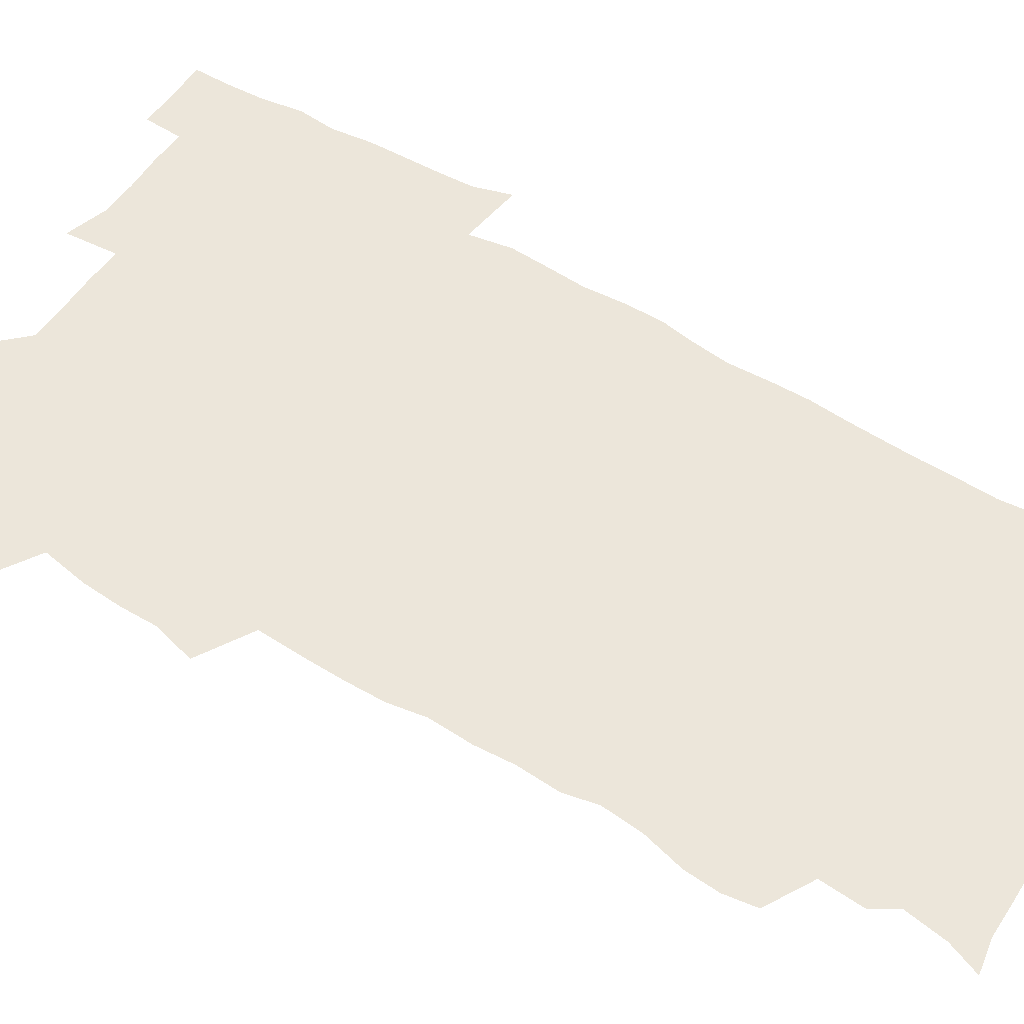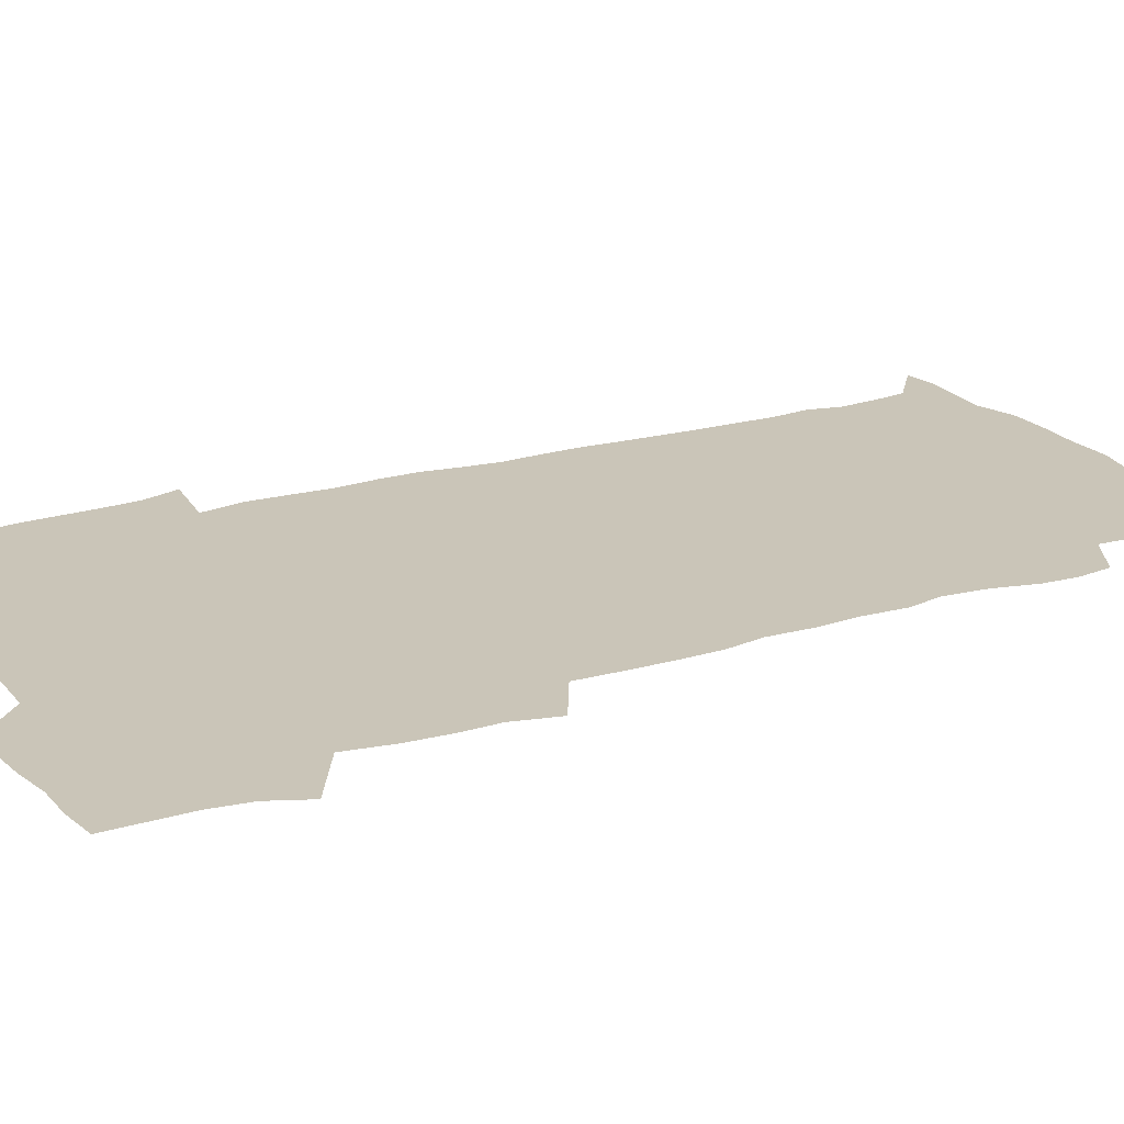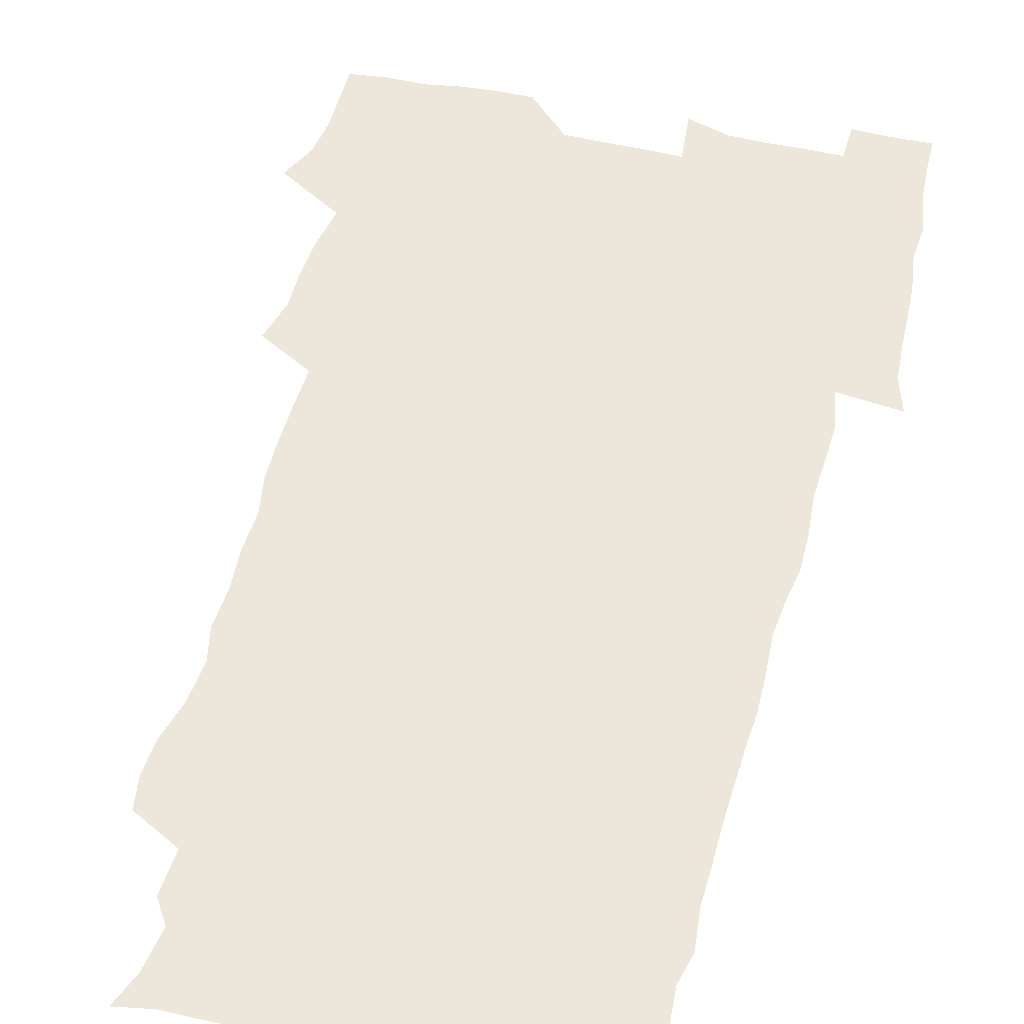
<metadata>
{"format":"obj","ext":"obj","renderer":"f3d","projection":"perspective","resolution":1024,"background":"white","views":[{"elev":54.3,"azim":-57.9,"up":"+Z"},{"elev":20.3,"azim":-119.3,"up":"+Z"},{"elev":50.9,"azim":13.7,"up":"+Z"}]}
</metadata>
<code>
v 471.7 525.9 0
v 478.5 540.3 0
v 480.6 555 0
v 480.7 570 0
v 480.8 584.8 0
v 488 444.1 0
v 492.5 461 0
v 492.4 475.8 0
v 493.5 491.9 0
v 496.8 510.2 0
v 497.8 525 0
v 496.6 539.8 0
v 497.2 554.4 0
v 498.2 568.4 0
v 495.4 586.3 0
v 507.3 241.4 0
v 505.4 254.4 0
v 506.4 268.4 0
v 510.8 285 0
v 512.4 301.7 0
v 509.6 315.3 0
v 510.7 332.4 0
v 509.7 348.1 0
v 510.6 365.8 0
v 508.1 380.7 0
v 507.9 396.8 0
v 508.3 413.8 0
v 509.1 431.7 0
v 508.4 447.4 0
v 510.5 463.6 0
v 508.6 478 0
v 511 494.5 0
v 512.2 510 0
v 512.8 524.8 0
v 510.8 540 0
v 513.8 554.3 0
v 512.4 569.5 0
v 510.6 586 0
v 522.7 174 0
v 527.9 186.9 0
v 530.5 203.9 0
v 524.6 213.6 0
v 525.8 231.3 0
v 527.8 249.1 0
v 530.9 266.5 0
v 530.9 281.6 0
v 530.2 296 0
v 530.5 311.3 0
v 529.1 325.6 0
v 528.7 341 0
v 528.2 356.2 0
v 528.3 372.2 0
v 527.6 387.6 0
v 526.7 402.8 0
v 526.1 418.3 0
v 527.4 435 0
v 526.6 450 0
v 527.6 465.7 0
v 526.6 480.3 0
v 528.6 496.2 0
v 527.4 510.7 0
v 527.5 525.4 0
v 528.3 539.9 0
v 528 554.5 0
v 526.6 570.4 0
v 524.7 588.1 0
v 536.6 176.3 0
v 537 185.6 0
v 543.9 209.1 0
v 542.8 223.1 0
v 543.2 238.5 0
v 545.9 256.2 0
v 546.4 271.4 0
v 546.3 286.3 0
v 546.6 301.6 0
v 545.4 315.5 0
v 544.5 330 0
v 546.5 347.7 0
v 544.9 361 0
v 544.4 376.1 0
v 544.2 391.3 0
v 543.1 406 0
v 542.9 421.3 0
v 542.1 436 0
v 542.7 451.6 0
v 543.1 466.9 0
v 543.2 481.8 0
v 543.4 496.5 0
v 543.3 511 0
v 543.9 525.4 0
v 543.6 539.5 0
v 543.6 553.3 0
v 540.9 571.1 0
v 538.8 589 0
v 548.3 176.2 0
v 554 193.7 0
v 558 212.3 0
v 559.7 229.2 0
v 561.2 245.8 0
v 561.4 260.3 0
v 560.8 274.3 0
v 560.9 289.3 0
v 560.4 303.6 0
v 559.8 318 0
v 559.6 333 0
v 559.2 347.3 0
v 559.7 363.3 0
v 559.4 378.3 0
v 558.6 392.7 0
v 559.4 408.8 0
v 558.6 423 0
v 558.3 437.9 0
v 558.1 452.7 0
v 558.5 467.9 0
v 558.7 482.6 0
v 558.5 496.9 0
v 558.4 511.2 0
v 558.3 525.4 0
v 558.3 539.5 0
v 557.5 553.9 0
v 555.5 570.4 0
v 552.9 588.8 0
v 562.8 176.3 0
v 568.8 195 0
v 573.5 216.6 0
v 574.5 232 0
v 574.7 246.7 0
v 575 261.6 0
v 575.1 276.4 0
v 574.5 290.3 0
v 574.1 304.6 0
v 574.2 319.9 0
v 574.2 334.9 0
v 574.2 349.7 0
v 574.8 365.8 0
v 574 379.8 0
v 572.8 393.5 0
v 573.3 409.1 0
v 572.7 423.2 0
v 573.5 439.4 0
v 573.1 453.6 0
v 572.9 468.1 0
v 572.9 482.6 0
v 572.7 496.9 0
v 572.9 511.3 0
v 573 525.5 0
v 573 539.4 0
v 571.8 554.6 0
v 569.6 571.4 0
v 579.4 175.8 0
v 582.4 190.3 0
v 586.6 215.4 0
v 588.2 233.4 0
v 588.7 248.4 0
v 588.2 261.2 0
v 588.6 277.2 0
v 588.2 291 0
v 588.1 305.8 0
v 588.4 321.6 0
v 588.1 335.5 0
v 587.7 348.3 0
v 588.3 366.5 0
v 588.5 381.4 0
v 587.7 394.9 0
v 587.4 409.3 0
v 586.5 422.9 0
v 587.4 439.4 0
v 587.4 453.9 0
v 587.3 468.3 0
v 587.3 482.8 0
v 587.4 497.3 0
v 587.6 511.6 0
v 587.2 525.7 0
v 587.1 539.7 0
v 586.5 554.6 0
v 585.1 570.7 0
v 595.1 172.6 0
v 599 194.5 0
v 600.7 215.3 0
v 601.7 233.6 0
v 601.9 248.3 0
v 601.6 261 0
v 602 277.6 0
v 601.9 291.4 0
v 602 306.7 0
v 601.9 320.7 0
v 601.8 335 0
v 602.1 350.3 0
v 602 365.1 0
v 601.9 381.7 0
v 601.9 395.5 0
v 601.6 410 0
v 601.5 424.3 0
v 601.6 439.1 0
v 601.7 454.4 0
v 601.8 468.9 0
v 601.6 483 0
v 601.7 497.6 0
v 601.9 511.8 0
v 601.7 525.8 0
v 601.3 540.4 0
v 601.1 554.9 0
v 600.4 570.7 0
v 612.6 173.2 0
v 614.5 196.8 0
v 614.9 214 0
v 615.1 232.6 0
v 615.2 248.5 0
v 615.4 262.5 0
v 615.7 276.4 0
v 615.7 292.3 0
v 615.5 306.6 0
v 615.5 321.6 0
v 615.6 333.7 0
v 616.1 351.9 0
v 615.9 366.1 0
v 616 380.2 0
v 615.8 395.6 0
v 615.7 409.7 0
v 615.7 425 0
v 615.8 439 0
v 615.7 454.8 0
v 615.8 468.8 0
v 615.8 483 0
v 615.9 497.4 0
v 615.9 511.8 0
v 615.9 525.9 0
v 616 539.9 0
v 615.8 554.8 0
v 615.7 570 0
v 614 591.2 0
v 629.9 172.3 0
v 629.3 196.8 0
v 629.1 215.8 0
v 629 231.6 0
v 629 246.6 0
v 628.9 261.1 0
v 629.8 274.5 0
v 629.1 292.6 0
v 629.2 306.8 0
v 629.5 320.7 0
v 629.8 336.9 0
v 629.7 351.8 0
v 629.8 366.1 0
v 629.9 380.3 0
v 629.8 395.4 0
v 629.9 409.9 0
v 630.1 424.3 0
v 630 439.3 0
v 630 454.1 0
v 629.9 468.7 0
v 629.8 483 0
v 630.3 497.1 0
v 629.9 511.9 0
v 630.2 526 0
v 630.2 540.2 0
v 630.2 554.7 0
v 630.1 570.5 0
v 630.6 585.7 0
v 646.7 172.5 0
v 644.5 195 0
v 642.9 215.2 0
v 642.4 231.4 0
v 643 244.7 0
v 643.8 257.5 0
v 643.3 274.7 0
v 643.3 290 0
v 642.8 305.7 0
v 643.7 319 0
v 643.3 336.1 0
v 643.5 350.7 0
v 643.5 365.5 0
v 643.9 379.7 0
v 644.3 394.1 0
v 644.3 409.1 0
v 644.2 424.2 0
v 644.5 438.7 0
v 644.5 453.5 0
v 644.3 468.3 0
v 644.6 482.7 0
v 644.5 497.3 0
v 644.9 511.5 0
v 644.4 526.3 0
v 644.5 540.4 0
v 644.7 555 0
v 644.9 570.9 0
v 645.4 585.1 0
v 662.2 177.1 0
v 659.4 194.5 0
v 656.9 213.5 0
v 656.4 229.1 0
v 656.8 243.4 0
v 656.7 259 0
v 657.7 272.4 0
v 657 288.7 0
v 657.5 303.1 0
v 657.2 319.1 0
v 658 333.3 0
v 658.4 348 0
v 658.2 363.3 0
v 657.9 378.7 0
v 658.9 392.9 0
v 658.9 408 0
v 658.9 423.2 0
v 659 438.1 0
v 659 453.1 0
v 659.1 467.8 0
v 659.1 482.5 0
v 658.4 497.4 0
v 659 511.6 0
v 659 526.1 0
v 659.3 540.6 0
v 659.4 555.3 0
v 659.7 570.2 0
v 660.1 585.4 0
v 677.8 176.3 0
v 675.4 190.7 0
v 672.3 209 0
v 671.2 224.9 0
v 671.5 239.6 0
v 671.5 254.7 0
v 671.8 269.5 0
v 671.5 285.2 0
v 671.9 300.1 0
v 671.5 316.1 0
v 672.3 330.7 0
v 672.9 345.5 0
v 672.8 361 0
v 674 375.4 0
v 676 389.4 0
v 674.6 405.8 0
v 675.4 420.7 0
v 674.7 436.6 0
v 675.2 451.7 0
v 674.8 467 0
v 674.8 481.7 0
v 674.4 496.5 0
v 673.5 511.4 0
v 674.6 525.8 0
v 673.4 541 0
v 673.9 555.1 0
v 674.3 569.3 0
v 675 584.9 0
v 675.7 600.2 0
v 692.9 175.2 0
v 687.8 191.8 0
v 685.9 206.3 0
v 685.2 221.1 0
v 688.2 233 0
v 686.8 249.3 0
v 687.4 263.8 0
v 687.7 278.9 0
v 688.4 293.8 0
v 689.2 308.9 0
v 690.4 323.6 0
v 690.4 339.4 0
v 689.7 355.9 0
v 691.4 370.7 0
v 693.8 385 0
v 693.9 400.6 0
v 692.7 417.4 0
v 693.7 433.1 0
v 694.6 449 0
v 691.7 466.2 0
v 692.2 480 0
v 693 494.3 0
v 690.8 510 0
v 691.3 524.6 0
v 689.8 540.1 0
v 689.2 554.9 0
v 688.8 569.3 0
v 690.1 584.2 0
v 690.9 599.5 0
v 705.5 176.9 0
v 716.8 462.8 0
v 712.3 477.7 0
v 711.6 492 0
v 711.3 506.9 0
v 710.8 522 0
v 708.9 538.1 0
v 710.2 553.5 0
v 707.7 569.3 0
v 706.9 584.6 0
v 706.9 599.7 0
f 10 11 1
f 1 11 2
f 11 12 2
f 2 12 3
f 12 13 3
f 3 13 4
f 13 14 4
f 4 14 5
f 14 15 5
f 28 29 6
f 6 29 7
f 29 30 7
f 7 30 8
f 30 31 8
f 8 31 9
f 31 32 9
f 9 32 10
f 32 33 10
f 10 33 11
f 33 34 11
f 11 34 12
f 34 35 12
f 12 35 13
f 35 36 13
f 13 36 14
f 36 37 14
f 14 37 15
f 37 38 15
f 43 44 16
f 16 44 17
f 44 45 17
f 17 45 18
f 45 46 18
f 18 46 19
f 46 47 19
f 19 47 20
f 47 48 20
f 20 48 21
f 48 49 21
f 21 49 22
f 49 50 22
f 22 50 23
f 50 51 23
f 23 51 24
f 51 52 24
f 24 52 25
f 52 53 25
f 25 53 26
f 53 54 26
f 26 54 27
f 54 55 27
f 27 55 28
f 55 56 28
f 28 56 29
f 56 57 29
f 29 57 30
f 57 58 30
f 30 58 31
f 58 59 31
f 31 59 32
f 59 60 32
f 32 60 33
f 60 61 33
f 33 61 34
f 61 62 34
f 34 62 35
f 62 63 35
f 35 63 36
f 63 64 36
f 36 64 37
f 64 65 37
f 37 65 38
f 65 66 38
f 39 67 40
f 67 68 40
f 40 68 41
f 68 69 41
f 41 69 42
f 69 70 42
f 42 70 43
f 70 71 43
f 43 71 44
f 71 72 44
f 44 72 45
f 72 73 45
f 45 73 46
f 73 74 46
f 46 74 47
f 74 75 47
f 47 75 48
f 75 76 48
f 48 76 49
f 76 77 49
f 49 77 50
f 77 78 50
f 50 78 51
f 78 79 51
f 51 79 52
f 79 80 52
f 52 80 53
f 80 81 53
f 53 81 54
f 81 82 54
f 54 82 55
f 82 83 55
f 55 83 56
f 83 84 56
f 56 84 57
f 84 85 57
f 57 85 58
f 85 86 58
f 58 86 59
f 86 87 59
f 59 87 60
f 87 88 60
f 60 88 61
f 88 89 61
f 61 89 62
f 89 90 62
f 62 90 63
f 90 91 63
f 63 91 64
f 91 92 64
f 64 92 65
f 92 93 65
f 65 93 66
f 93 94 66
f 67 95 68
f 95 96 68
f 68 96 69
f 96 97 69
f 69 97 70
f 97 98 70
f 70 98 71
f 98 99 71
f 71 99 72
f 99 100 72
f 72 100 73
f 100 101 73
f 73 101 74
f 101 102 74
f 74 102 75
f 102 103 75
f 75 103 76
f 103 104 76
f 76 104 77
f 104 105 77
f 77 105 78
f 105 106 78
f 78 106 79
f 106 107 79
f 79 107 80
f 107 108 80
f 80 108 81
f 108 109 81
f 81 109 82
f 109 110 82
f 82 110 83
f 110 111 83
f 83 111 84
f 111 112 84
f 84 112 85
f 112 113 85
f 85 113 86
f 113 114 86
f 86 114 87
f 114 115 87
f 87 115 88
f 115 116 88
f 88 116 89
f 116 117 89
f 89 117 90
f 117 118 90
f 90 118 91
f 118 119 91
f 91 119 92
f 119 120 92
f 92 120 93
f 120 121 93
f 93 121 94
f 121 122 94
f 95 123 96
f 123 124 96
f 96 124 97
f 124 125 97
f 97 125 98
f 125 126 98
f 98 126 99
f 126 127 99
f 99 127 100
f 127 128 100
f 100 128 101
f 128 129 101
f 101 129 102
f 129 130 102
f 102 130 103
f 130 131 103
f 103 131 104
f 131 132 104
f 104 132 105
f 132 133 105
f 105 133 106
f 133 134 106
f 106 134 107
f 134 135 107
f 107 135 108
f 135 136 108
f 108 136 109
f 136 137 109
f 109 137 110
f 137 138 110
f 110 138 111
f 138 139 111
f 111 139 112
f 139 140 112
f 112 140 113
f 140 141 113
f 113 141 114
f 141 142 114
f 114 142 115
f 142 143 115
f 115 143 116
f 143 144 116
f 116 144 117
f 144 145 117
f 117 145 118
f 145 146 118
f 118 146 119
f 146 147 119
f 119 147 120
f 147 148 120
f 120 148 121
f 148 149 121
f 121 149 122
f 123 150 124
f 150 151 124
f 124 151 125
f 151 152 125
f 125 152 126
f 152 153 126
f 126 153 127
f 153 154 127
f 127 154 128
f 154 155 128
f 128 155 129
f 155 156 129
f 129 156 130
f 156 157 130
f 130 157 131
f 157 158 131
f 131 158 132
f 158 159 132
f 132 159 133
f 159 160 133
f 133 160 134
f 160 161 134
f 134 161 135
f 161 162 135
f 135 162 136
f 162 163 136
f 136 163 137
f 163 164 137
f 137 164 138
f 164 165 138
f 138 165 139
f 165 166 139
f 139 166 140
f 166 167 140
f 140 167 141
f 167 168 141
f 141 168 142
f 168 169 142
f 142 169 143
f 169 170 143
f 143 170 144
f 170 171 144
f 144 171 145
f 171 172 145
f 145 172 146
f 172 173 146
f 146 173 147
f 173 174 147
f 147 174 148
f 174 175 148
f 148 175 149
f 175 176 149
f 150 177 151
f 177 178 151
f 151 178 152
f 178 179 152
f 152 179 153
f 179 180 153
f 153 180 154
f 180 181 154
f 154 181 155
f 181 182 155
f 155 182 156
f 182 183 156
f 156 183 157
f 183 184 157
f 157 184 158
f 184 185 158
f 158 185 159
f 185 186 159
f 159 186 160
f 186 187 160
f 160 187 161
f 187 188 161
f 161 188 162
f 188 189 162
f 162 189 163
f 189 190 163
f 163 190 164
f 190 191 164
f 164 191 165
f 191 192 165
f 165 192 166
f 192 193 166
f 166 193 167
f 193 194 167
f 167 194 168
f 194 195 168
f 168 195 169
f 195 196 169
f 169 196 170
f 196 197 170
f 170 197 171
f 197 198 171
f 171 198 172
f 198 199 172
f 172 199 173
f 199 200 173
f 173 200 174
f 200 201 174
f 174 201 175
f 201 202 175
f 175 202 176
f 202 203 176
f 177 204 178
f 204 205 178
f 178 205 179
f 205 206 179
f 179 206 180
f 206 207 180
f 180 207 181
f 207 208 181
f 181 208 182
f 208 209 182
f 182 209 183
f 209 210 183
f 183 210 184
f 210 211 184
f 184 211 185
f 211 212 185
f 185 212 186
f 212 213 186
f 186 213 187
f 213 214 187
f 187 214 188
f 214 215 188
f 188 215 189
f 215 216 189
f 189 216 190
f 216 217 190
f 190 217 191
f 217 218 191
f 191 218 192
f 218 219 192
f 192 219 193
f 219 220 193
f 193 220 194
f 220 221 194
f 194 221 195
f 221 222 195
f 195 222 196
f 222 223 196
f 196 223 197
f 223 224 197
f 197 224 198
f 224 225 198
f 198 225 199
f 225 226 199
f 199 226 200
f 226 227 200
f 200 227 201
f 227 228 201
f 201 228 202
f 228 229 202
f 202 229 203
f 229 230 203
f 204 232 205
f 232 233 205
f 205 233 206
f 233 234 206
f 206 234 207
f 234 235 207
f 207 235 208
f 235 236 208
f 208 236 209
f 236 237 209
f 209 237 210
f 237 238 210
f 210 238 211
f 238 239 211
f 211 239 212
f 239 240 212
f 212 240 213
f 240 241 213
f 213 241 214
f 241 242 214
f 214 242 215
f 242 243 215
f 215 243 216
f 243 244 216
f 216 244 217
f 244 245 217
f 217 245 218
f 245 246 218
f 218 246 219
f 246 247 219
f 219 247 220
f 247 248 220
f 220 248 221
f 248 249 221
f 221 249 222
f 249 250 222
f 222 250 223
f 250 251 223
f 223 251 224
f 251 252 224
f 224 252 225
f 252 253 225
f 225 253 226
f 253 254 226
f 226 254 227
f 254 255 227
f 227 255 228
f 255 256 228
f 228 256 229
f 256 257 229
f 229 257 230
f 257 258 230
f 230 258 231
f 258 259 231
f 232 260 233
f 260 261 233
f 233 261 234
f 261 262 234
f 234 262 235
f 262 263 235
f 235 263 236
f 263 264 236
f 236 264 237
f 264 265 237
f 237 265 238
f 265 266 238
f 238 266 239
f 266 267 239
f 239 267 240
f 267 268 240
f 240 268 241
f 268 269 241
f 241 269 242
f 269 270 242
f 242 270 243
f 270 271 243
f 243 271 244
f 271 272 244
f 244 272 245
f 272 273 245
f 245 273 246
f 273 274 246
f 246 274 247
f 274 275 247
f 247 275 248
f 275 276 248
f 248 276 249
f 276 277 249
f 249 277 250
f 277 278 250
f 250 278 251
f 278 279 251
f 251 279 252
f 279 280 252
f 252 280 253
f 280 281 253
f 253 281 254
f 281 282 254
f 254 282 255
f 282 283 255
f 255 283 256
f 283 284 256
f 256 284 257
f 284 285 257
f 257 285 258
f 285 286 258
f 258 286 259
f 286 287 259
f 260 288 261
f 288 289 261
f 261 289 262
f 289 290 262
f 262 290 263
f 290 291 263
f 263 291 264
f 291 292 264
f 264 292 265
f 292 293 265
f 265 293 266
f 293 294 266
f 266 294 267
f 294 295 267
f 267 295 268
f 295 296 268
f 268 296 269
f 296 297 269
f 269 297 270
f 297 298 270
f 270 298 271
f 298 299 271
f 271 299 272
f 299 300 272
f 272 300 273
f 300 301 273
f 273 301 274
f 301 302 274
f 274 302 275
f 302 303 275
f 275 303 276
f 303 304 276
f 276 304 277
f 304 305 277
f 277 305 278
f 305 306 278
f 278 306 279
f 306 307 279
f 279 307 280
f 307 308 280
f 280 308 281
f 308 309 281
f 281 309 282
f 309 310 282
f 282 310 283
f 310 311 283
f 283 311 284
f 311 312 284
f 284 312 285
f 312 313 285
f 285 313 286
f 313 314 286
f 286 314 287
f 314 315 287
f 288 316 289
f 316 317 289
f 289 317 290
f 317 318 290
f 290 318 291
f 318 319 291
f 291 319 292
f 319 320 292
f 292 320 293
f 320 321 293
f 293 321 294
f 321 322 294
f 294 322 295
f 322 323 295
f 295 323 296
f 323 324 296
f 296 324 297
f 324 325 297
f 297 325 298
f 325 326 298
f 298 326 299
f 326 327 299
f 299 327 300
f 327 328 300
f 300 328 301
f 328 329 301
f 301 329 302
f 329 330 302
f 302 330 303
f 330 331 303
f 303 331 304
f 331 332 304
f 304 332 305
f 332 333 305
f 305 333 306
f 333 334 306
f 306 334 307
f 334 335 307
f 307 335 308
f 335 336 308
f 308 336 309
f 336 337 309
f 309 337 310
f 337 338 310
f 310 338 311
f 338 339 311
f 311 339 312
f 339 340 312
f 312 340 313
f 340 341 313
f 313 341 314
f 341 342 314
f 314 342 315
f 342 343 315
f 316 345 317
f 345 346 317
f 317 346 318
f 346 347 318
f 318 347 319
f 347 348 319
f 319 348 320
f 348 349 320
f 320 349 321
f 349 350 321
f 321 350 322
f 350 351 322
f 322 351 323
f 351 352 323
f 323 352 324
f 352 353 324
f 324 353 325
f 353 354 325
f 325 354 326
f 354 355 326
f 326 355 327
f 355 356 327
f 327 356 328
f 356 357 328
f 328 357 329
f 357 358 329
f 329 358 330
f 358 359 330
f 330 359 331
f 359 360 331
f 331 360 332
f 360 361 332
f 332 361 333
f 361 362 333
f 333 362 334
f 362 363 334
f 334 363 335
f 363 364 335
f 335 364 336
f 364 365 336
f 336 365 337
f 365 366 337
f 337 366 338
f 366 367 338
f 338 367 339
f 367 368 339
f 339 368 340
f 368 369 340
f 340 369 341
f 369 370 341
f 341 370 342
f 370 371 342
f 342 371 343
f 371 372 343
f 343 372 344
f 372 373 344
f 345 374 346
f 364 375 365
f 375 376 365
f 365 376 366
f 376 377 366
f 366 377 367
f 377 378 367
f 367 378 368
f 378 379 368
f 368 379 369
f 379 380 369
f 369 380 370
f 380 381 370
f 370 381 371
f 381 382 371
f 371 382 372
f 382 383 372
f 372 383 373
f 383 384 373

</code>
